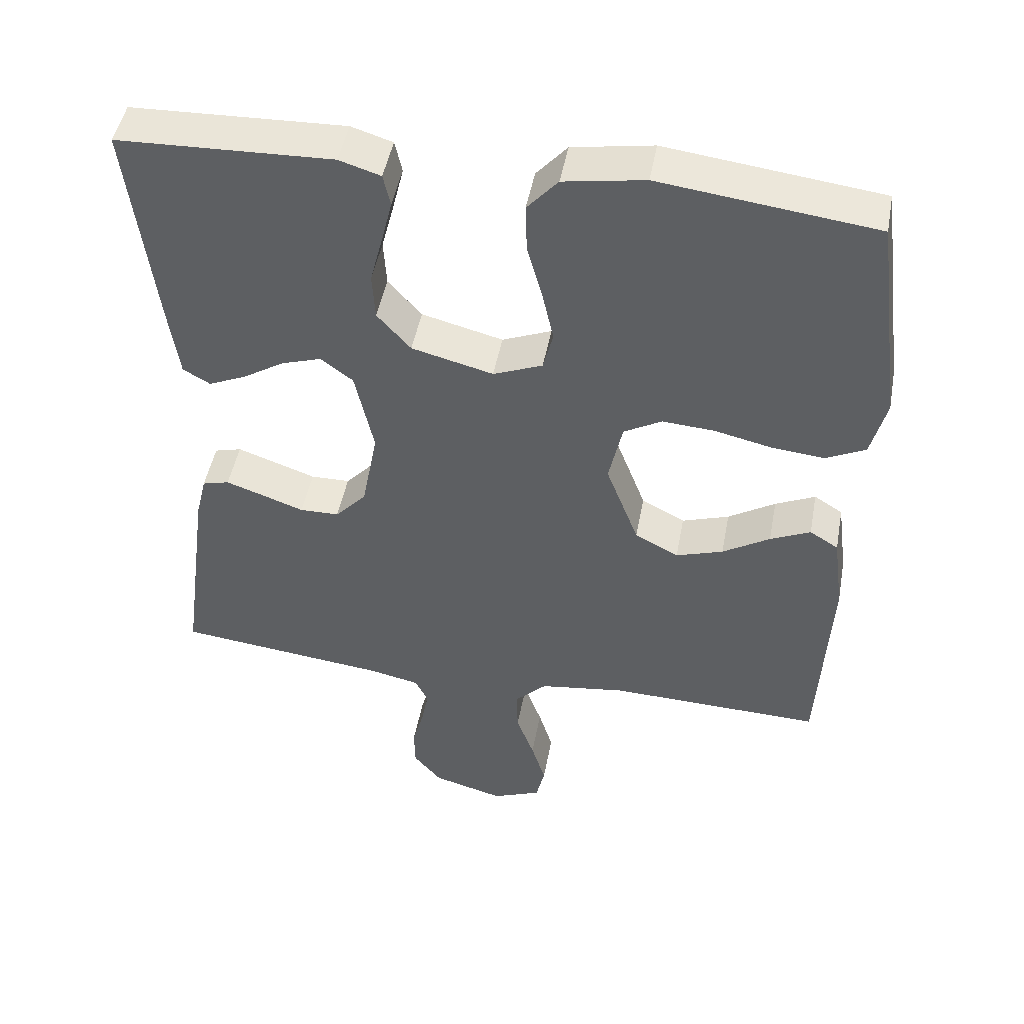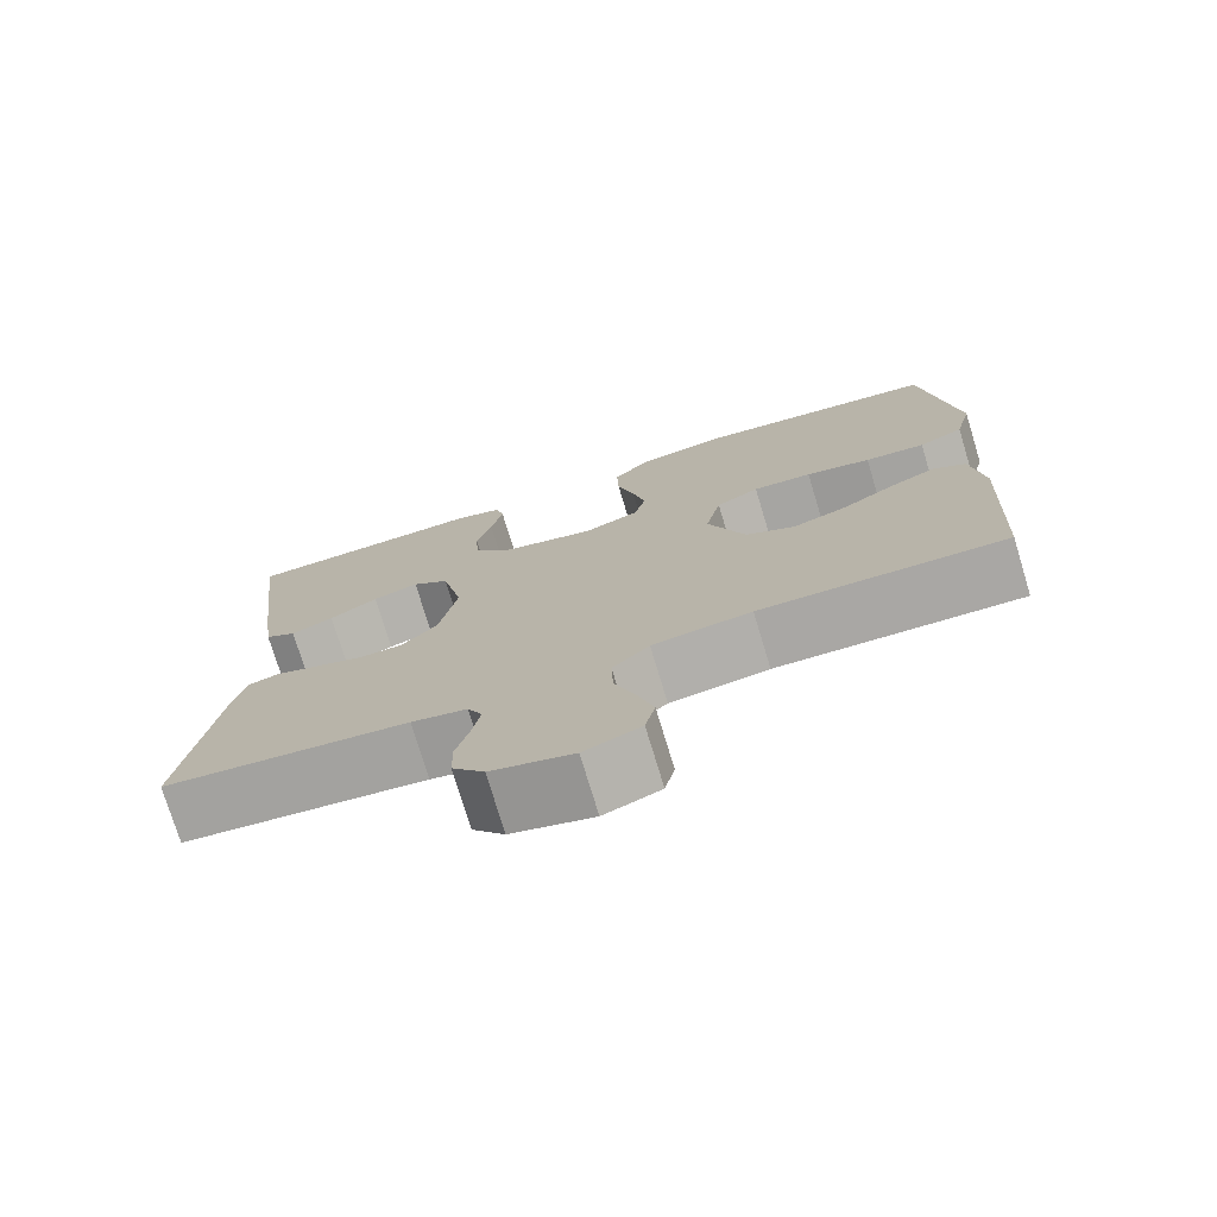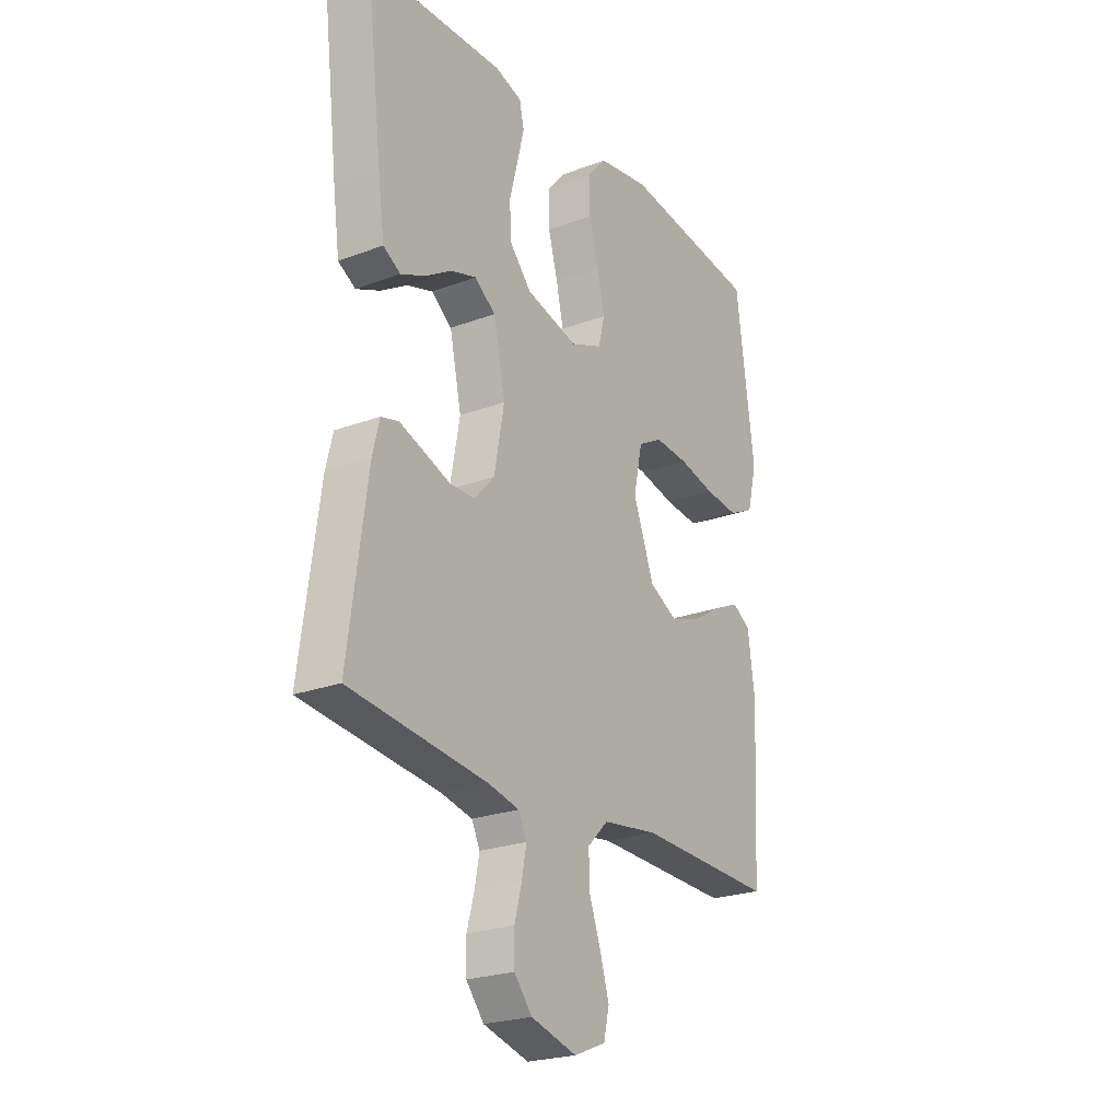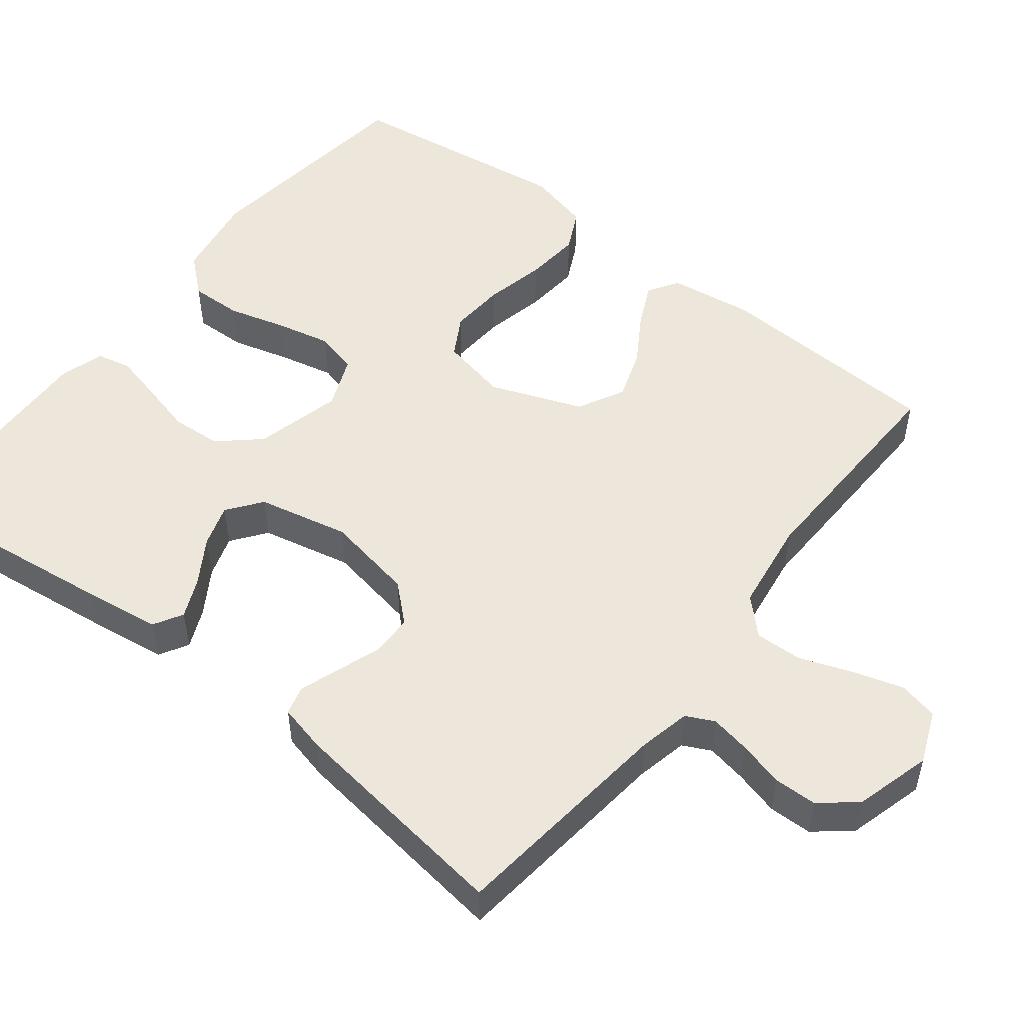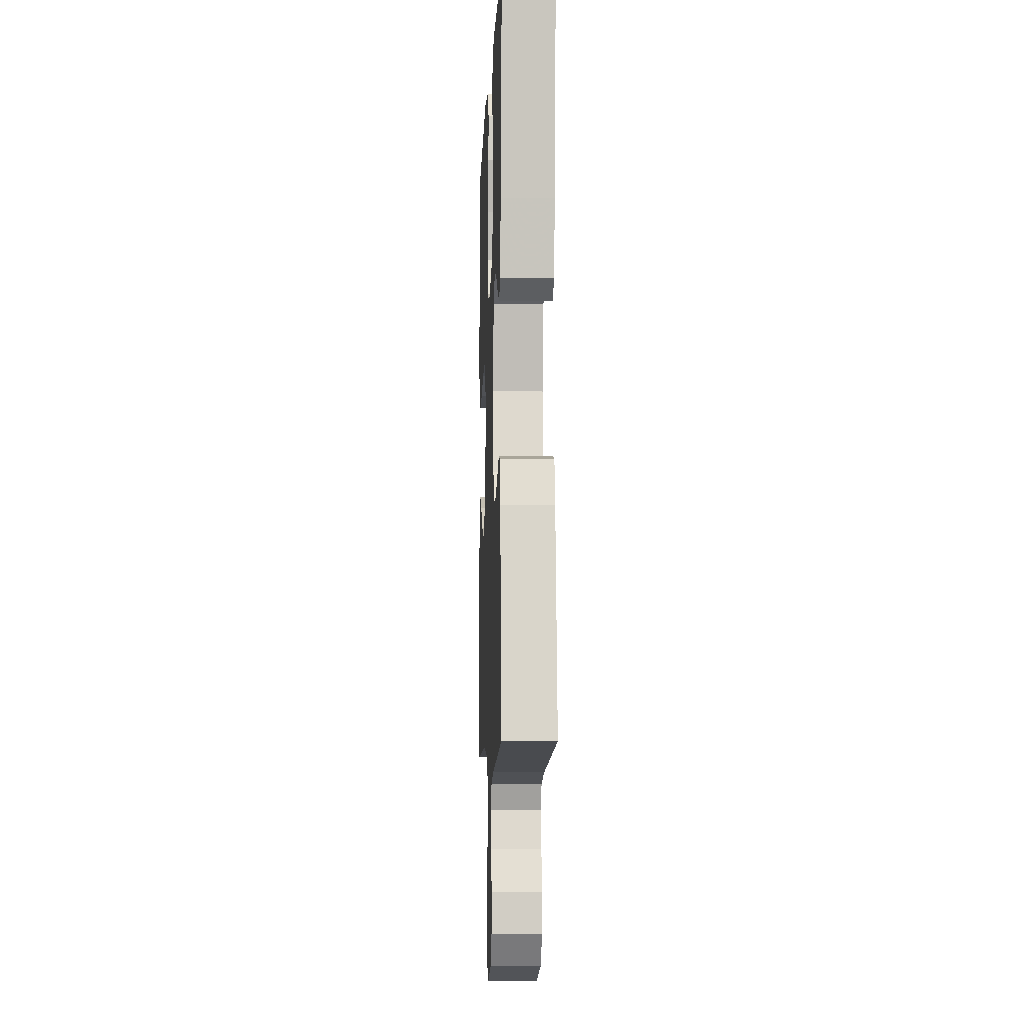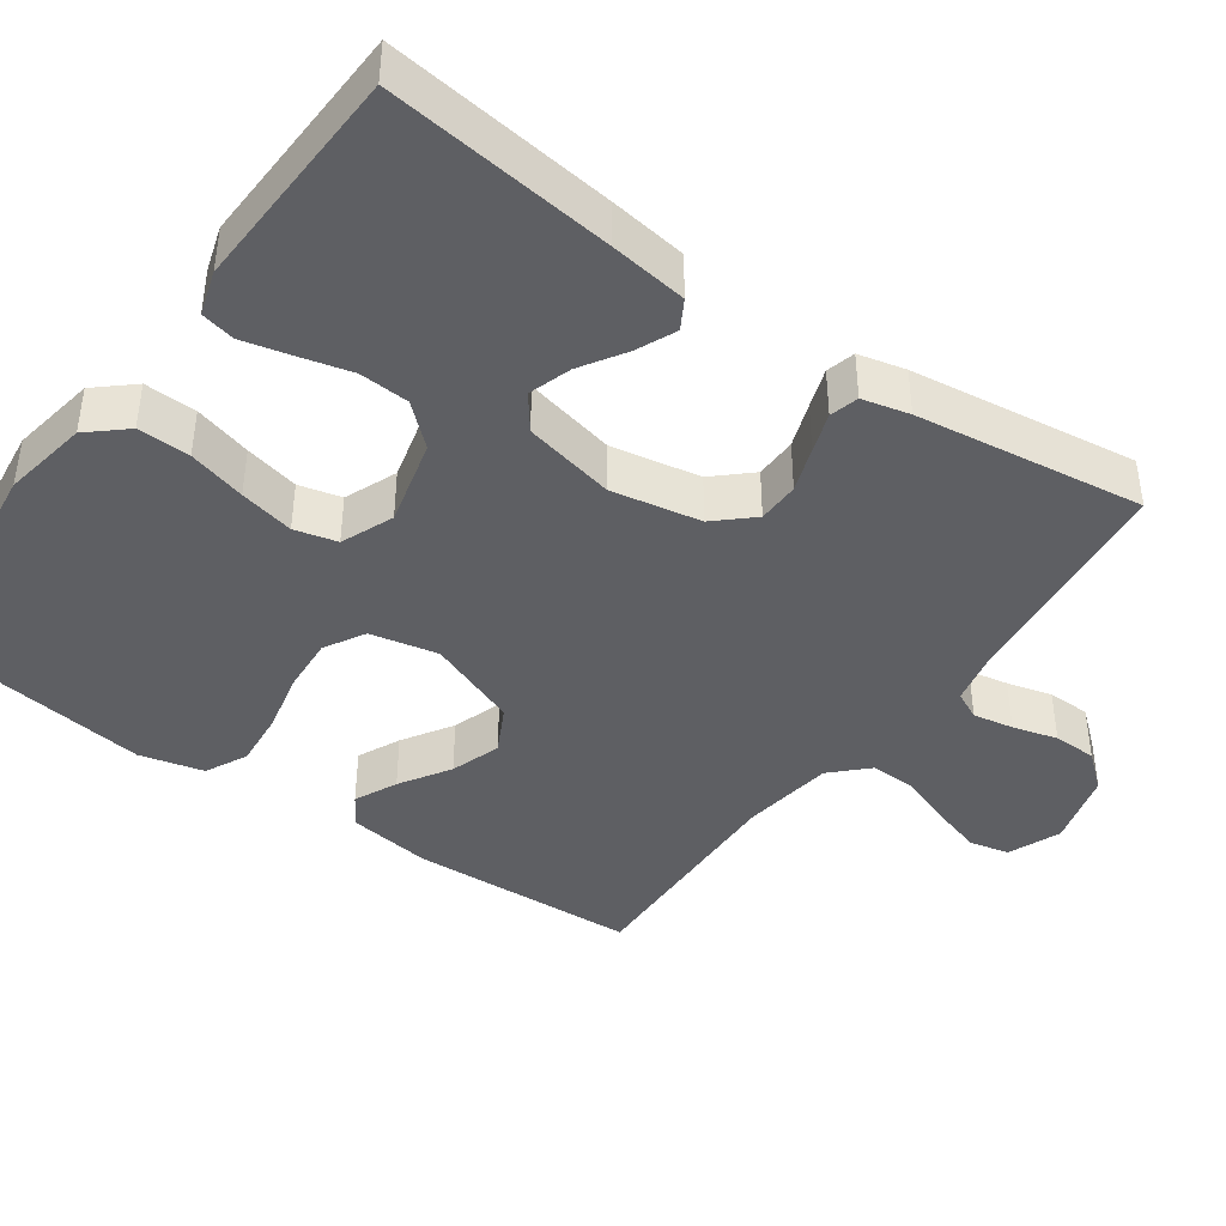
<metadata>
{"format":"obj","ext":"obj","renderer":"f3d","projection":"perspective","resolution":1024,"background":"white","views":[{"elev":47.5,"azim":-169.5,"up":"+Z"},{"elev":-75.5,"azim":-163.1,"up":"+Z"},{"elev":-23.7,"azim":122.1,"up":"+Z"},{"elev":51.4,"azim":127.9,"up":"+Y"},{"elev":-7.4,"azim":87.6,"up":"+Z"},{"elev":-41.8,"azim":54.5,"up":"+Y"}]}
</metadata>
<code>
v -0.5 0.07 -0.5
v -0.515 0.07 -0.2
v -0.5 0.07 -0.089
v -0.46 0.07 -0.064
v -0.404 0.07 -0.09
v -0.338 0.07 -0.131
v -0.272 0.07 -0.153
v -0.211 0.07 -0.121
v -0.165 0.07 0
v -0.184 0.07 0.089
v -0.237 0.07 0.119
v -0.31 0.07 0.114
v -0.39 0.07 0.096
v -0.464 0.07 0.089
v -0.519 0.07 0.116
v -0.54 0.07 0.2
v -0.5 0.07 0.5
v -0.2 0.07 0.537
v -0.087 0.07 0.518
v -0.044 0.07 0.469
v -0.046 0.07 0.4
v -0.067 0.07 0.324
v -0.083 0.07 0.252
v -0.069 0.07 0.196
v 0 0.07 0.168
v 0.114 0.07 0.197
v 0.161 0.07 0.25
v 0.165 0.07 0.316
v 0.147 0.07 0.386
v 0.132 0.07 0.448
v 0.142 0.07 0.493
v 0.2 0.07 0.511
v 0.5 0.07 0.5
v 0.464 0.07 0.2
v 0.45 0.07 0.098
v 0.412 0.07 0.076
v 0.36 0.07 0.099
v 0.301 0.07 0.136
v 0.245 0.07 0.154
v 0.2 0.07 0.12
v 0.174 0.07 0
v 0.196 0.07 -0.118
v 0.24 0.07 -0.166
v 0.295 0.07 -0.167
v 0.354 0.07 -0.146
v 0.406 0.07 -0.128
v 0.444 0.07 -0.138
v 0.459 0.07 -0.2
v 0.5 0.07 -0.5
v 0.2 0.07 -0.534
v 0.132 0.07 -0.549
v 0.114 0.07 -0.586
v 0.124 0.07 -0.639
v 0.14 0.07 -0.698
v 0.139 0.07 -0.755
v 0.1 0.07 -0.802
v 0 0.07 -0.83
v -0.069 0.07 -0.802
v -0.081 0.07 -0.75
v -0.061 0.07 -0.684
v -0.036 0.07 -0.615
v -0.034 0.07 -0.553
v -0.079 0.07 -0.508
v -0.2 0.07 -0.491
v -0.5 0 -0.5
v -0.515 0 -0.2
v -0.5 0 -0.089
v -0.46 0 -0.064
v -0.404 0 -0.09
v -0.338 0 -0.131
v -0.272 0 -0.153
v -0.211 0 -0.121
v -0.165 0 0
v -0.184 0 0.089
v -0.237 0 0.119
v -0.31 0 0.114
v -0.39 0 0.096
v -0.464 0 0.089
v -0.519 0 0.116
v -0.54 0 0.2
v -0.5 0 0.5
v -0.2 0 0.537
v -0.087 0 0.518
v -0.044 0 0.469
v -0.046 0 0.4
v -0.067 0 0.324
v -0.083 0 0.252
v -0.069 0 0.196
v 0 0 0.168
v 0.114 0 0.197
v 0.161 0 0.25
v 0.165 0 0.316
v 0.147 0 0.386
v 0.132 0 0.448
v 0.142 0 0.493
v 0.2 0 0.511
v 0.5 0 0.5
v 0.464 0 0.2
v 0.45 0 0.098
v 0.412 0 0.076
v 0.36 0 0.099
v 0.301 0 0.136
v 0.245 0 0.154
v 0.2 0 0.12
v 0.174 0 0
v 0.196 0 -0.118
v 0.24 0 -0.166
v 0.295 0 -0.167
v 0.354 0 -0.146
v 0.406 0 -0.128
v 0.444 0 -0.138
v 0.459 0 -0.2
v 0.5 0 -0.5
v 0.2 0 -0.534
v 0.132 0 -0.549
v 0.114 0 -0.586
v 0.124 0 -0.639
v 0.14 0 -0.698
v 0.139 0 -0.755
v 0.1 0 -0.802
v 0 0 -0.83
v -0.069 0 -0.802
v -0.081 0 -0.75
v -0.061 0 -0.684
v -0.036 0 -0.615
v -0.034 0 -0.553
v -0.079 0 -0.508
v -0.2 0 -0.491
f 58 59 60 61
f 56 57 58 61
f 56 61 62
f 53 54 55 56
f 52 53 56 62
f 51 52 62 63
f 47 48 49 50
f 47 50 51 63
f 44 45 46 47
f 35 36 37 38
f 35 38 39
f 34 35 39
f 33 34 39
f 32 33 39 40
f 28 29 30 31
f 28 31 32 40
f 19 20 21 22
f 19 22 23
f 18 19 23
f 17 18 23 24
f 15 16 17 24
f 12 13 14 15
f 11 12 15 24
f 3 4 5 6
f 3 6 7
f 64 1 2 3
f 64 3 7
f 44 47 63 64
f 43 44 64
f 42 43 64 7
f 41 42 7 8
f 27 28 40 41
f 26 27 41
f 25 26 41 8
f 10 11 24 25
f 9 10 25
f 8 9 25
f 125 124 123 122
f 125 122 121 120
f 126 125 120
f 120 119 118 117
f 126 120 117 116
f 127 126 116 115
f 114 113 112 111
f 127 115 114 111
f 111 110 109 108
f 102 101 100 99
f 103 102 99
f 103 99 98
f 103 98 97
f 104 103 97 96
f 95 94 93 92
f 104 96 95 92
f 86 85 84 83
f 87 86 83
f 87 83 82
f 88 87 82 81
f 88 81 80 79
f 79 78 77 76
f 88 79 76 75
f 70 69 68 67
f 71 70 67
f 67 66 65 128
f 71 67 128
f 128 127 111 108
f 128 108 107
f 71 128 107 106
f 72 71 106 105
f 105 104 92 91
f 105 91 90
f 72 105 90 89
f 89 88 75 74
f 89 74 73
f 89 73 72
f 1 65 66 2
f 2 66 67 3
f 3 67 68 4
f 4 68 69 5
f 5 69 70 6
f 6 70 71 7
f 7 71 72 8
f 8 72 73 9
f 9 73 74 10
f 10 74 75 11
f 11 75 76 12
f 12 76 77 13
f 13 77 78 14
f 14 78 79 15
f 15 79 80 16
f 16 80 81 17
f 17 81 82 18
f 18 82 83 19
f 19 83 84 20
f 20 84 85 21
f 21 85 86 22
f 22 86 87 23
f 23 87 88 24
f 24 88 89 25
f 25 89 90 26
f 26 90 91 27
f 27 91 92 28
f 28 92 93 29
f 29 93 94 30
f 30 94 95 31
f 31 95 96 32
f 32 96 97 33
f 33 97 98 34
f 34 98 99 35
f 35 99 100 36
f 36 100 101 37
f 37 101 102 38
f 38 102 103 39
f 39 103 104 40
f 40 104 105 41
f 41 105 106 42
f 42 106 107 43
f 43 107 108 44
f 44 108 109 45
f 45 109 110 46
f 46 110 111 47
f 47 111 112 48
f 48 112 113 49
f 49 113 114 50
f 50 114 115 51
f 51 115 116 52
f 52 116 117 53
f 53 117 118 54
f 54 118 119 55
f 55 119 120 56
f 56 120 121 57
f 57 121 122 58
f 58 122 123 59
f 59 123 124 60
f 60 124 125 61
f 61 125 126 62
f 62 126 127 63
f 63 127 128 64
f 64 128 65 1

</code>
